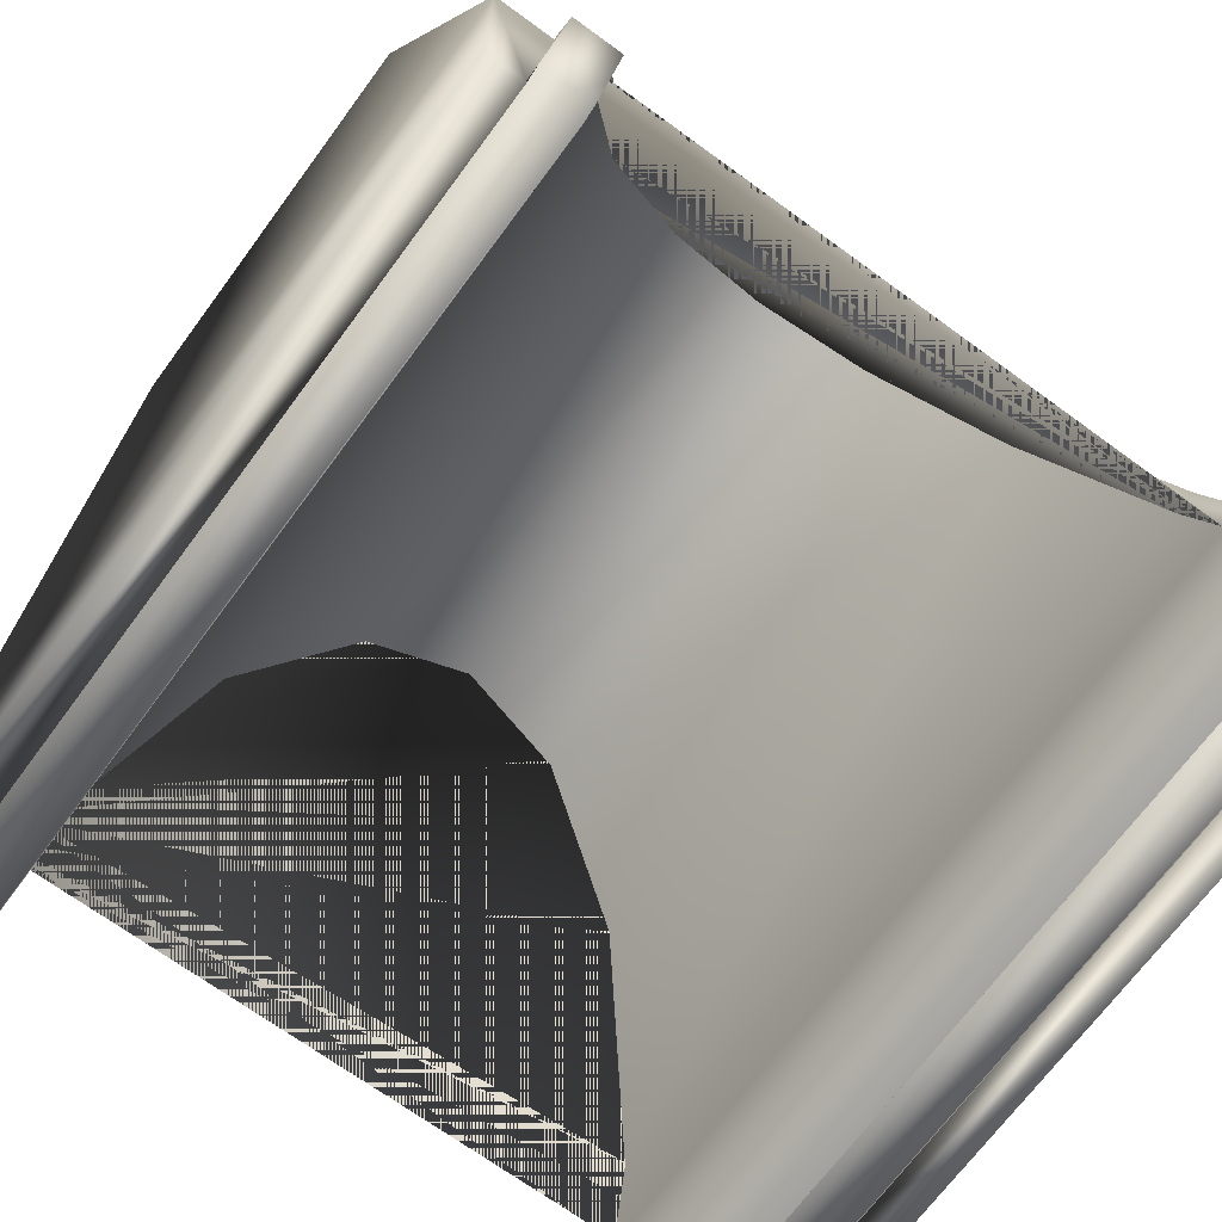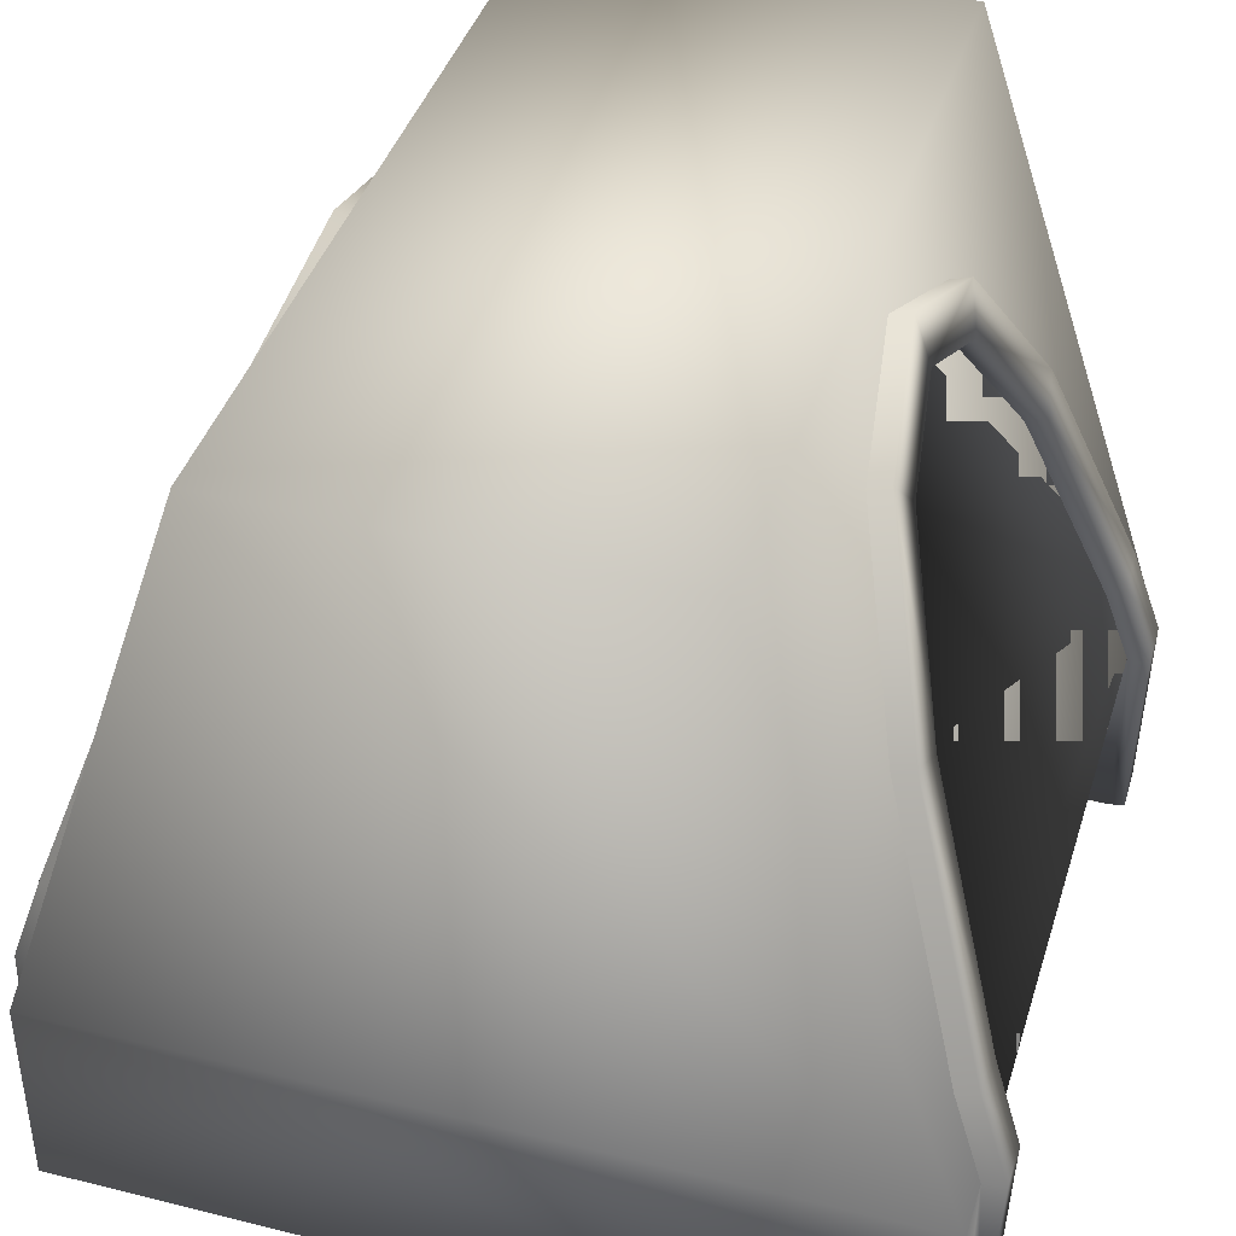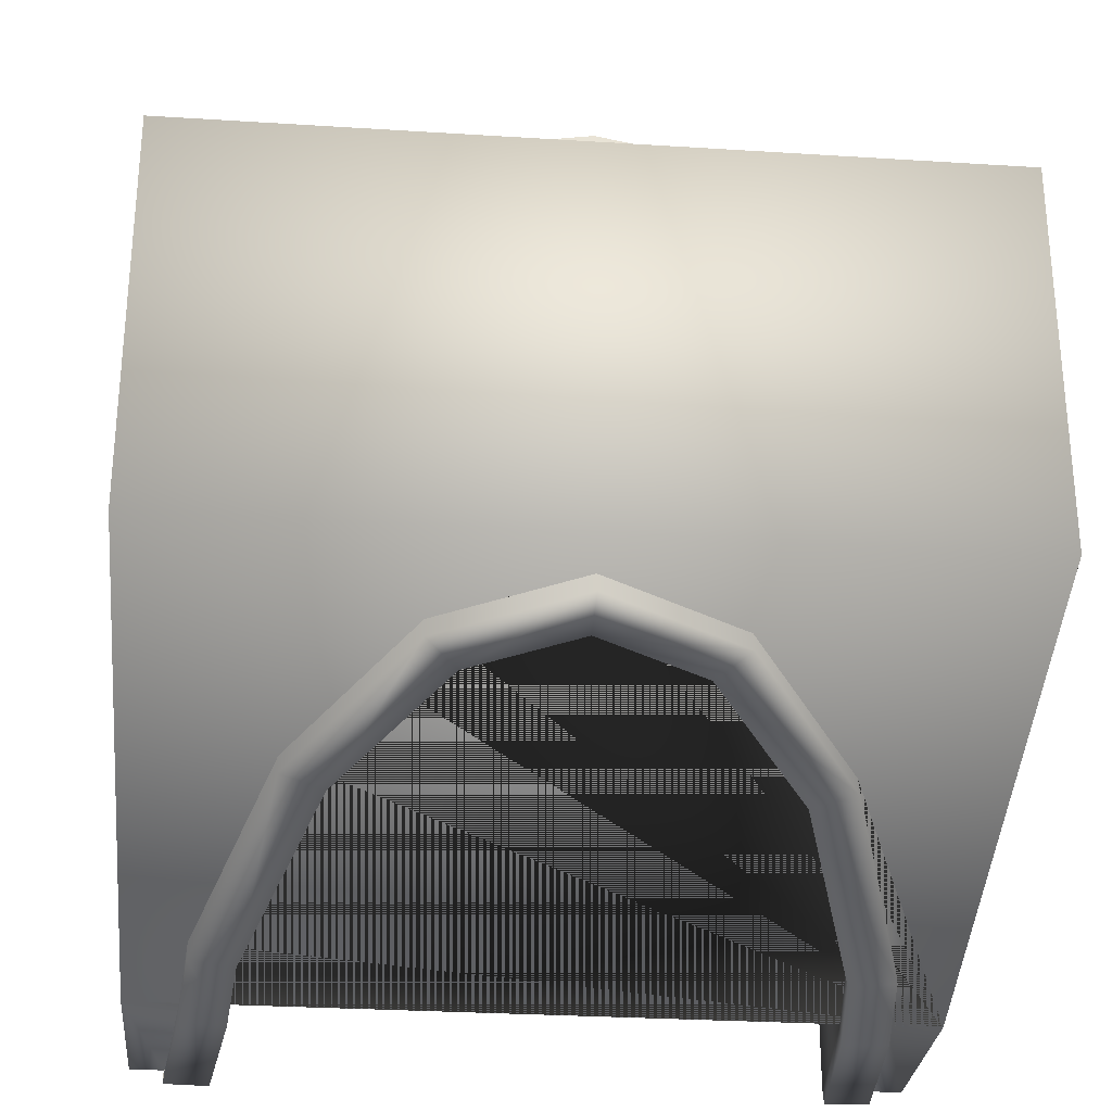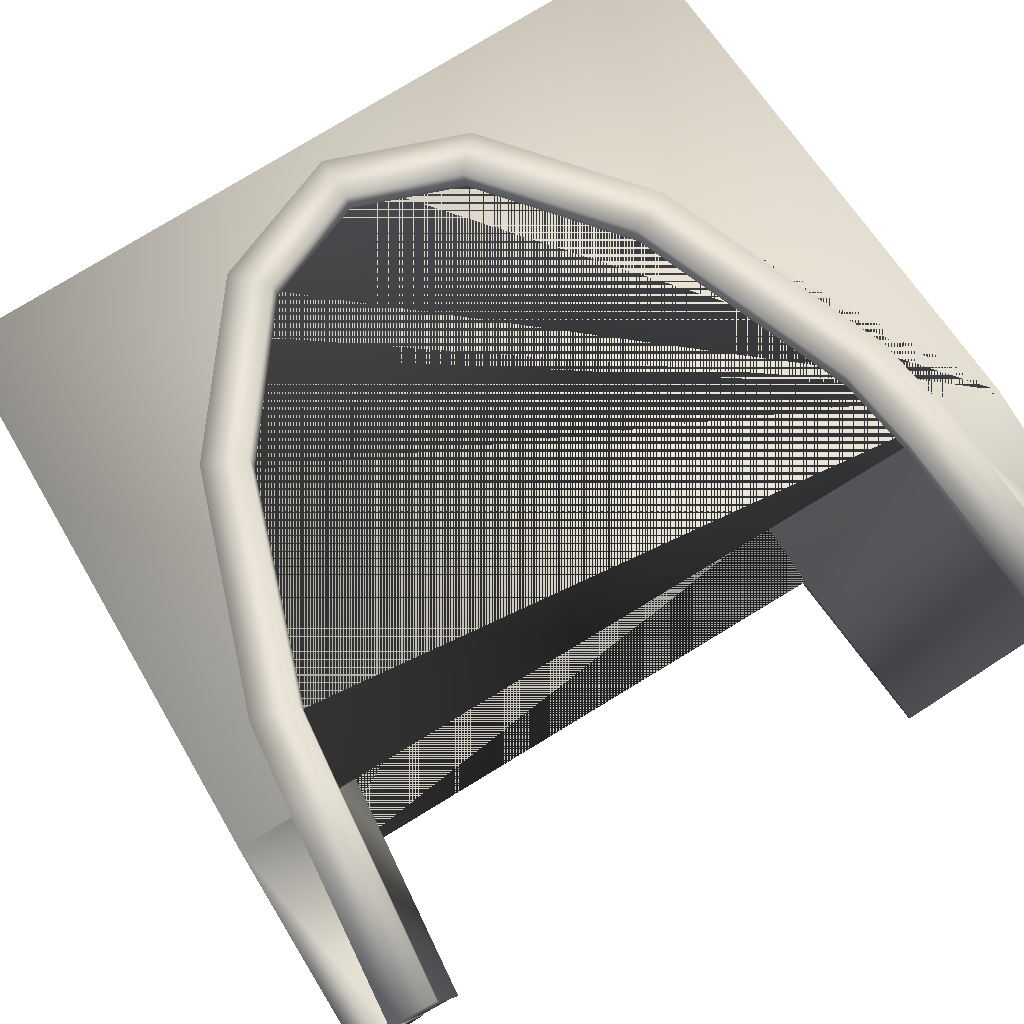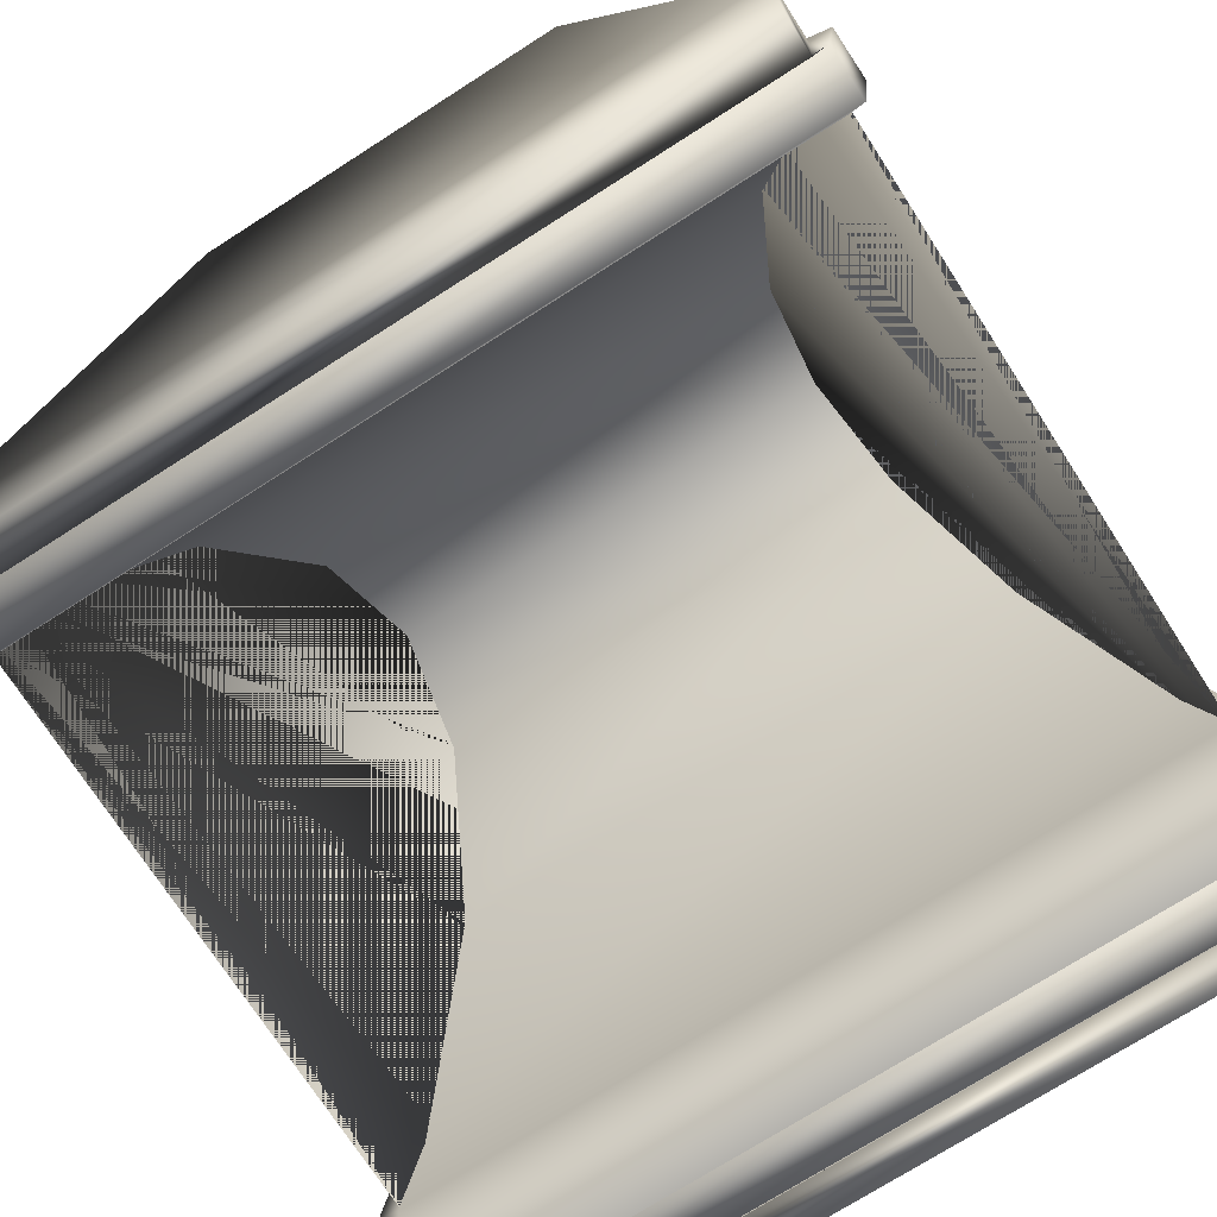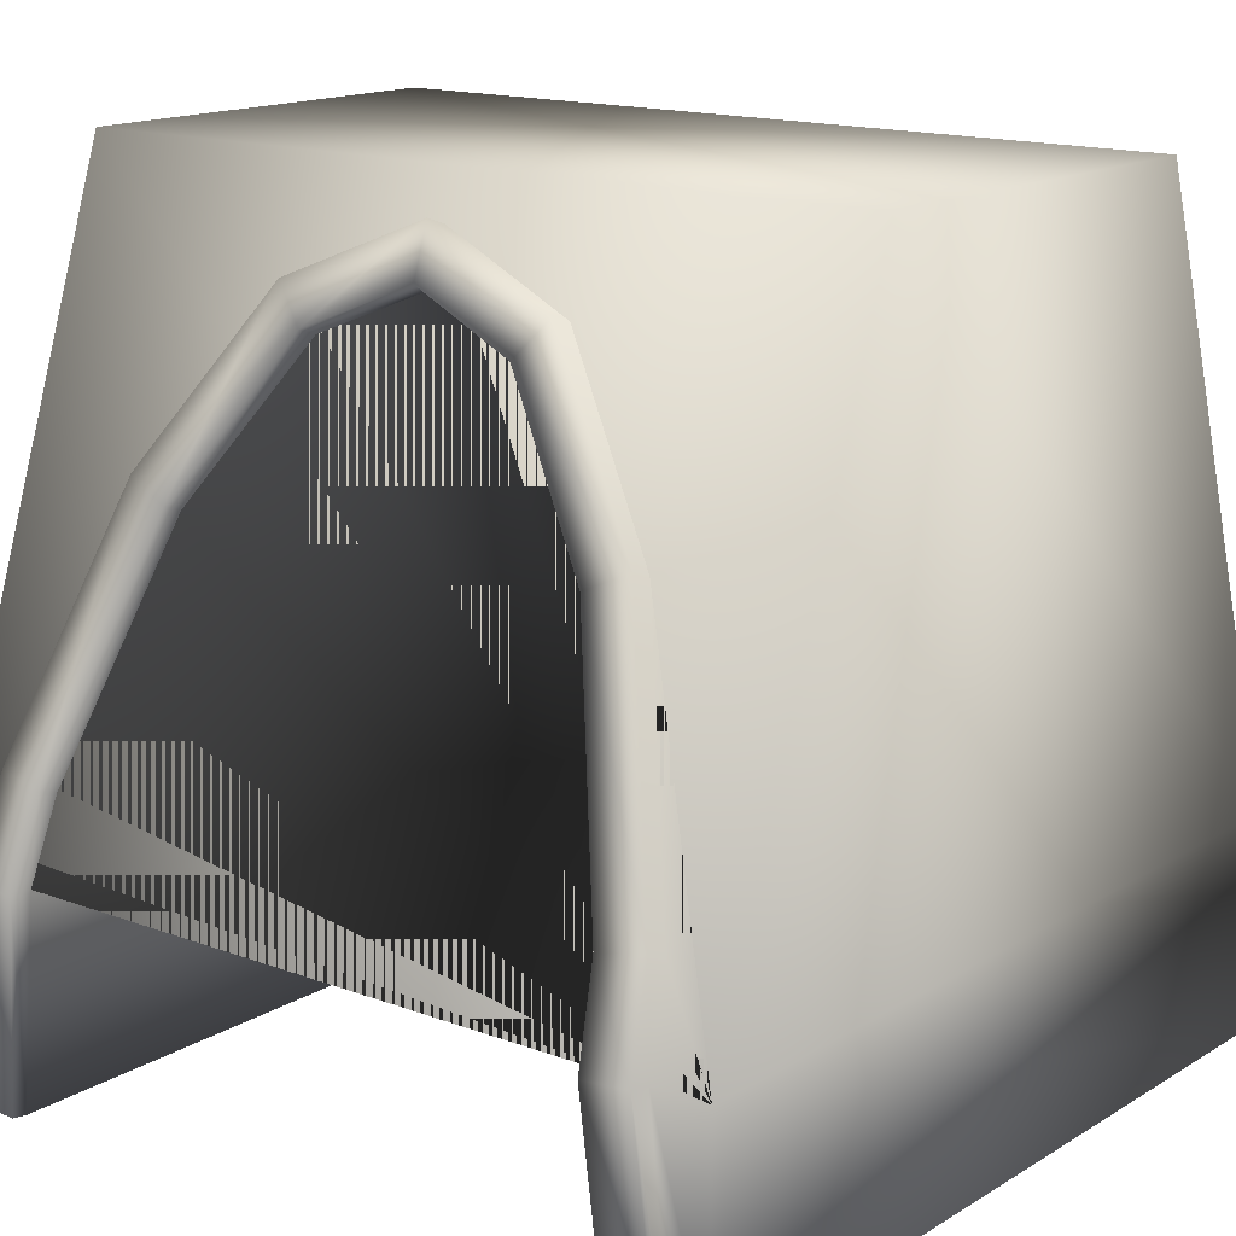
<metadata>
{"format":"obj","ext":"obj","renderer":"f3d","projection":"perspective","resolution":1024,"background":"white","views":[{"elev":-68.8,"azim":-36.3,"up":"+Y"},{"elev":41.0,"azim":-73.1,"up":"+Y"},{"elev":-28.9,"azim":174.6,"up":"+Z"},{"elev":79.7,"azim":-31.2,"up":"+Z"},{"elev":-72.6,"azim":122.7,"up":"+Y"},{"elev":15.3,"azim":-141.6,"up":"+Y"}]}
</metadata>
<code>
o Cube.001
v 1 1 -0.497
v -1 1 -0.497
v -1 1 0.497
v 1 1 0.497
v 1 -0.4922 1
v -1 -0.4922 1
v -1 -0.4922 -1
v -1 -1 -1
v 1 -1 -1
v 1 -1 1
v -1 -1 1
v 1 -0.4922 -1
v 0.7442 -0.5029 -1.002
v 0.7923 -1.006 -1
v 0 0.8923 -0.5333
v -0.3483 0.7482 -0.5818
v 0.7923 -1.006 1
v 0.3483 0.7482 -0.5818
v -0.7442 -0.5029 1.002
v -0.7923 -1.006 -1
v 0.6435 0.338 -0.7201
v -0.7923 -1.006 1
v 0.7246 -0.2974 0.9343
v 0.8408 -0.2759 -0.9271
v 0.7246 -0.2974 -0.9343
v 0.7442 -0.5029 1.002
v -0.7246 -0.2974 -0.9343
v 0.8615 -0.4922 -1
v -0.7442 -0.5029 -1.002
v -0.7246 -0.2974 0.9343
v 0.9101 -1 -1
v 0.9101 -1 1
v 0.2701 0.6588 0.612
v 0.2701 0.6588 -0.612
v 0 0.8923 0.5333
v 0.5361 0.2892 0.7366
v 0.5361 0.2892 -0.7366
v -0.9101 -1 1
v -0.5361 0.2892 -0.7366
v -0.5361 0.2892 0.7366
v 0.3483 0.7482 0.5818
v -0.9101 -1 -1
v -0.8615 -0.4922 -1
v -0.2701 0.6588 0.612
v -0.8408 -0.2759 -0.9271
v -0.2701 0.6588 -0.612
v -0 0.7705 0.5743
v -0.6435 0.338 -0.7201
v -0 0.7705 -0.5743
v -0.6435 0.338 0.7201
v -0.3483 0.7482 0.5818
v -0.8615 -0.4922 1
v -0.8408 -0.2759 0.9271
v 0.6435 0.338 0.7201
v 0.8615 -0.4922 1
v 0.8408 -0.2759 0.9271
v 0.8408 -0.2759 -0.9271
v 0.8615 -0.4922 -1
v 0.9101 -1 -1
v 0.9101 -1 1
v -0.8408 -0.2759 0.9271
v -0.8615 -0.4922 1
v -0.9101 -1 1
v -0.9101 -1 -1
v 0.8408 -0.2759 0.9271
v 0.8615 -0.4922 1
v -0.8408 -0.2759 -0.9271
v -0.8615 -0.4922 -1
v 0.6435 0.338 0.7201
v 0.6435 0.338 -0.7201
v 0.3483 0.7482 0.5818
v 0.3483 0.7482 -0.5818
v -0.6435 0.338 -0.7201
v -0.6435 0.338 0.7201
v -0.3483 0.7482 -0.5818
v -0.3483 0.7482 0.5818
v 0 0.8923 0.5333
v 0 0.8923 -0.5333
v 0.8406 -0.2592 -0.9769
v 0.8615 -0.4839 -1.052
v 0.9121 -0.9966 -1.037
v 0.9121 -0.9966 1.037
v -0.8406 -0.2592 0.9769
v -0.8615 -0.4839 1.052
v -0.9121 -0.9966 1.037
v -0.9121 -0.9966 -1.037
v 0.8406 -0.2592 0.9769
v 0.8615 -0.4839 1.052
v -0.8406 -0.2592 -0.9769
v -0.8615 -0.4839 -1.052
v 0.6435 0.3548 0.7699
v 0.6435 0.3548 -0.7699
v 0.3483 0.765 0.6317
v 0.3483 0.765 -0.6317
v -0.6435 0.3548 -0.7699
v -0.6435 0.3548 0.7699
v -0.3483 0.765 -0.6317
v -0.3483 0.765 0.6317
v 0 0.9091 0.5831
v 0 0.9091 -0.5831
v 0.7245 -0.2807 -0.9842
v 0.7442 -0.4945 -1.054
v 0.7944 -1.001 -1.038
v 0.7944 -1.001 1.038
v -0.7245 -0.2807 0.9842
v -0.7442 -0.4945 1.054
v -0.7944 -1.001 1.038
v -0.7944 -1.001 -1.038
v 0.7245 -0.2807 0.9842
v 0.7442 -0.4945 1.054
v -0.7245 -0.2807 -0.9842
v -0.7442 -0.4945 -1.054
v 0.5361 0.306 0.7864
v 0.5361 0.306 -0.7864
v 0.2701 0.6756 0.6618
v 0.2701 0.6756 -0.6618
v -0.5361 0.306 -0.7864
v -0.5361 0.306 0.7864
v -0.2701 0.6756 -0.6618
v -0.2701 0.6756 0.6618
v -0 0.7873 0.6241
v -0 0.7873 -0.6241
f 16 48 50 51
f 45 43 42 38 52 53
f 21 18 41 54
f 15 16 51 35
f 56 55 32 31 28 24
f 24 21 54 56
f 48 45 53 50
f 1 2 3 4
f 5 4 3 6 62 61 74 76 77 71 69 65 66
f 6 3 2 7
f 8 64 63 11
f 12 1 4 5
f 7 2 1 12 58 57 70 72 78 75 73 67 68
f 8 7 68 64
f 9 12 5 10
f 11 6 7 8
f 10 5 66 60
f 34 33 47 49
f 59 58 12 9
f 34 37 36 33
f 26 23 25 13
f 60 59 9 10
f 36 37 25 23
f 63 62 6 11
f 26 13 14 17
f 30 40 118 105
f 69 71 93 91
f 14 13 102 103
f 71 77 99 93
f 39 27 111 117
f 70 57 79 92
f 13 25 101 102
f 59 60 82 81
f 37 34 116 114
f 65 69 91 87
f 75 78 100 97
f 33 36 113 115
f 64 68 90 86
f 77 76 98 99
f 58 59 81 80
f 25 37 114 101
f 76 74 96 98
f 57 58 80 79
f 36 23 109 113
f 68 67 89 90
f 73 75 97 95
f 29 20 108 112
f 102 101 79 80
f 103 102 80 81
f 104 103 81 82
f 106 105 83 84
f 107 106 84 85
f 108 107 85 86
f 109 110 88 87
f 110 104 82 88
f 111 112 90 89
f 112 108 86 90
f 113 109 87 91
f 101 114 92 79
f 115 113 91 93
f 114 116 94 92
f 117 111 89 95
f 105 118 96 83
f 119 117 95 97
f 118 120 98 96
f 120 121 99 98
f 122 119 97 100
f 121 115 93 99
f 116 122 100 94
f 61 62 84 83
f 78 72 94 100
f 17 14 103 104
f 46 39 117 119
f 19 30 105 106
f 40 44 120 118
f 62 63 85 84
f 22 19 106 107
f 72 70 92 94
f 44 47 121 120
f 20 22 107 108
f 67 73 95 89
f 49 46 119 122
f 63 64 86 85
f 23 26 110 109
f 74 61 83 96
f 47 33 115 121
f 26 17 104 110
f 34 49 122 116
f 66 65 87 88
f 27 29 112 111
f 60 66 88 82
f 47 44 46 49
f 46 44 40 39
f 39 40 30 27
f 19 29 27 30
f 22 20 29 19

</code>
